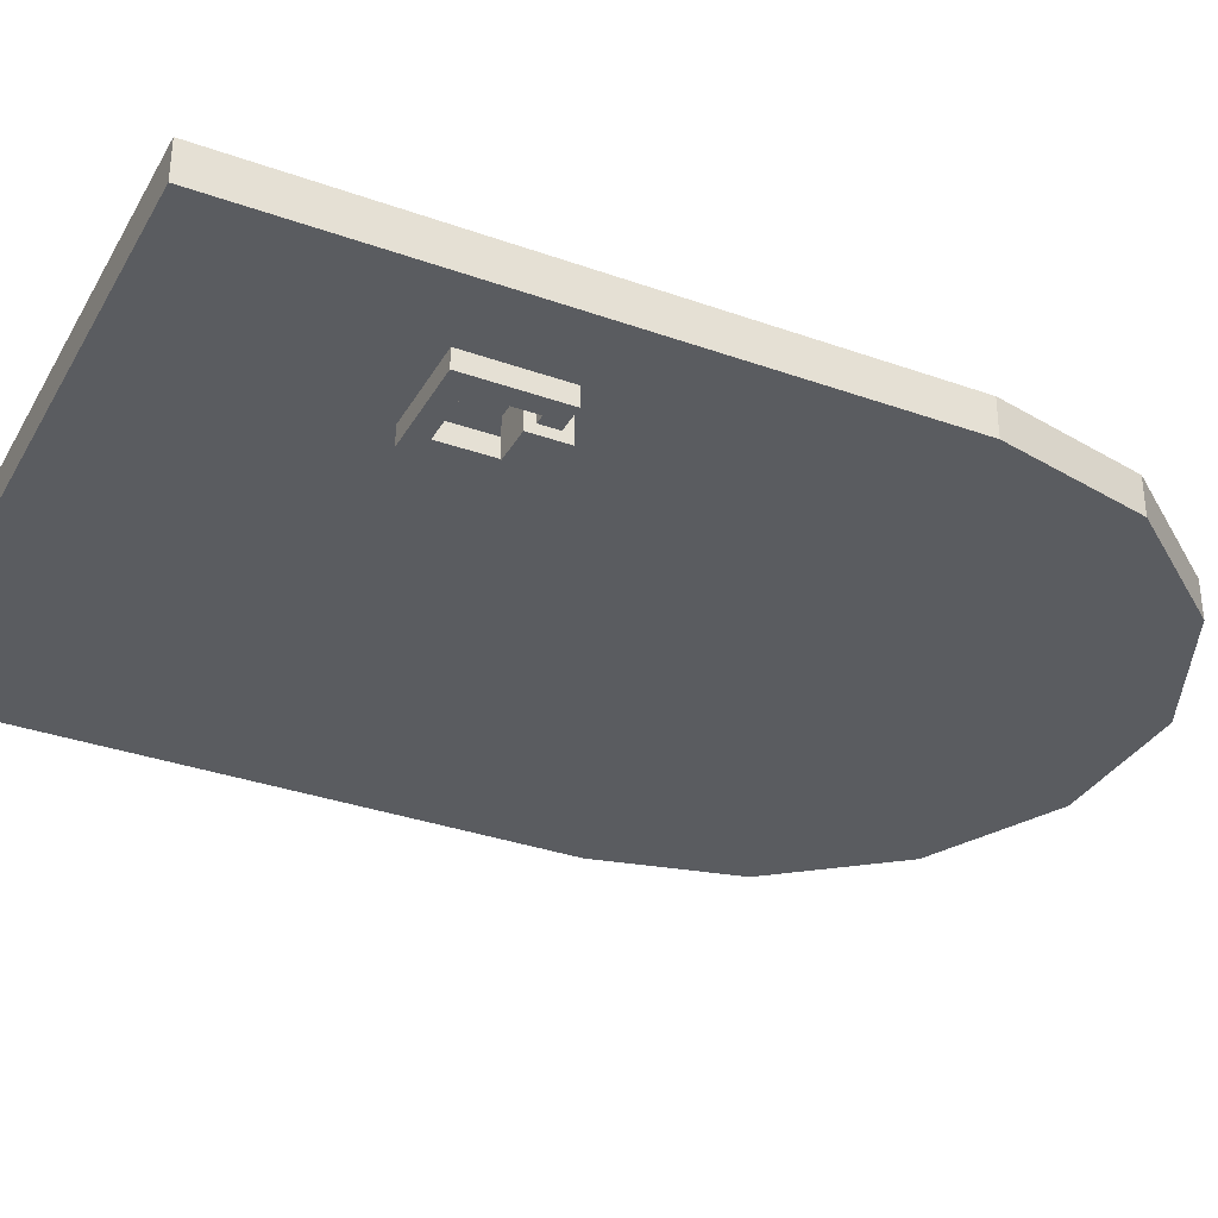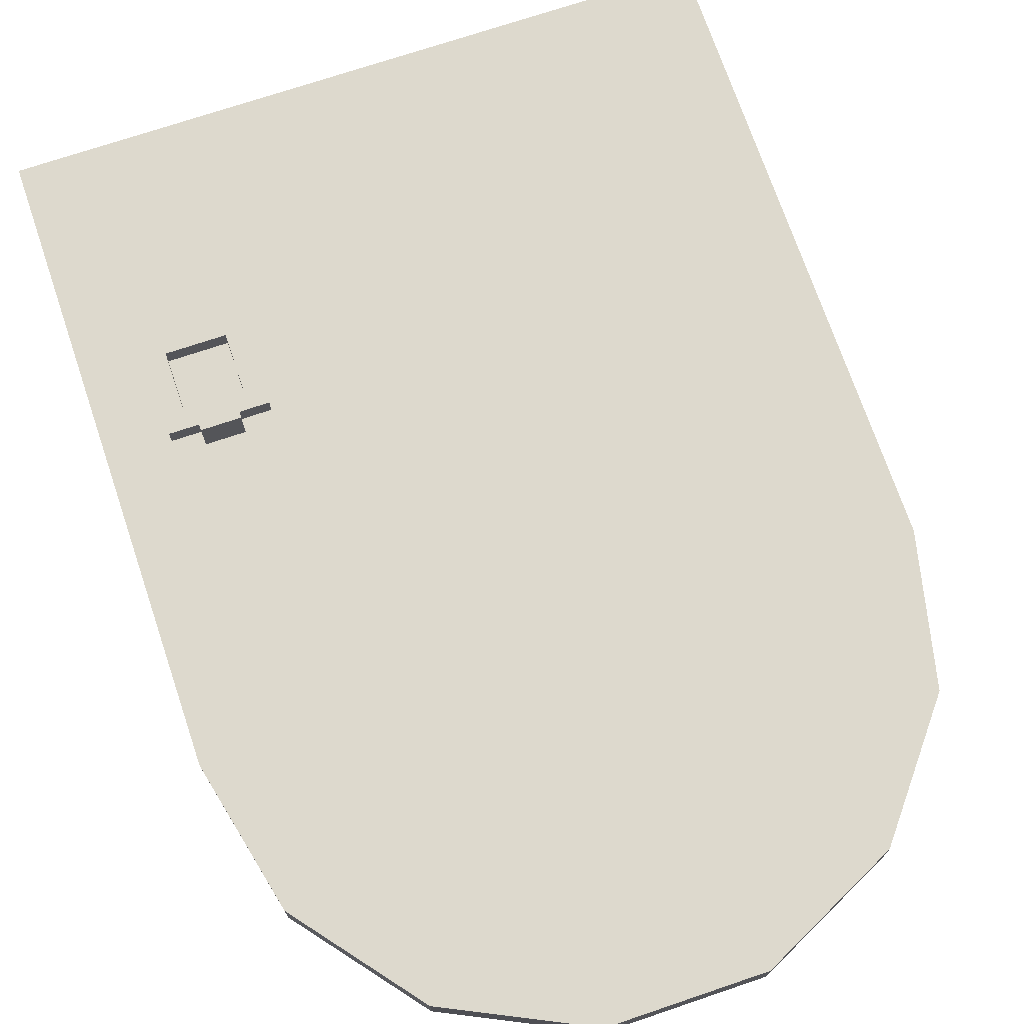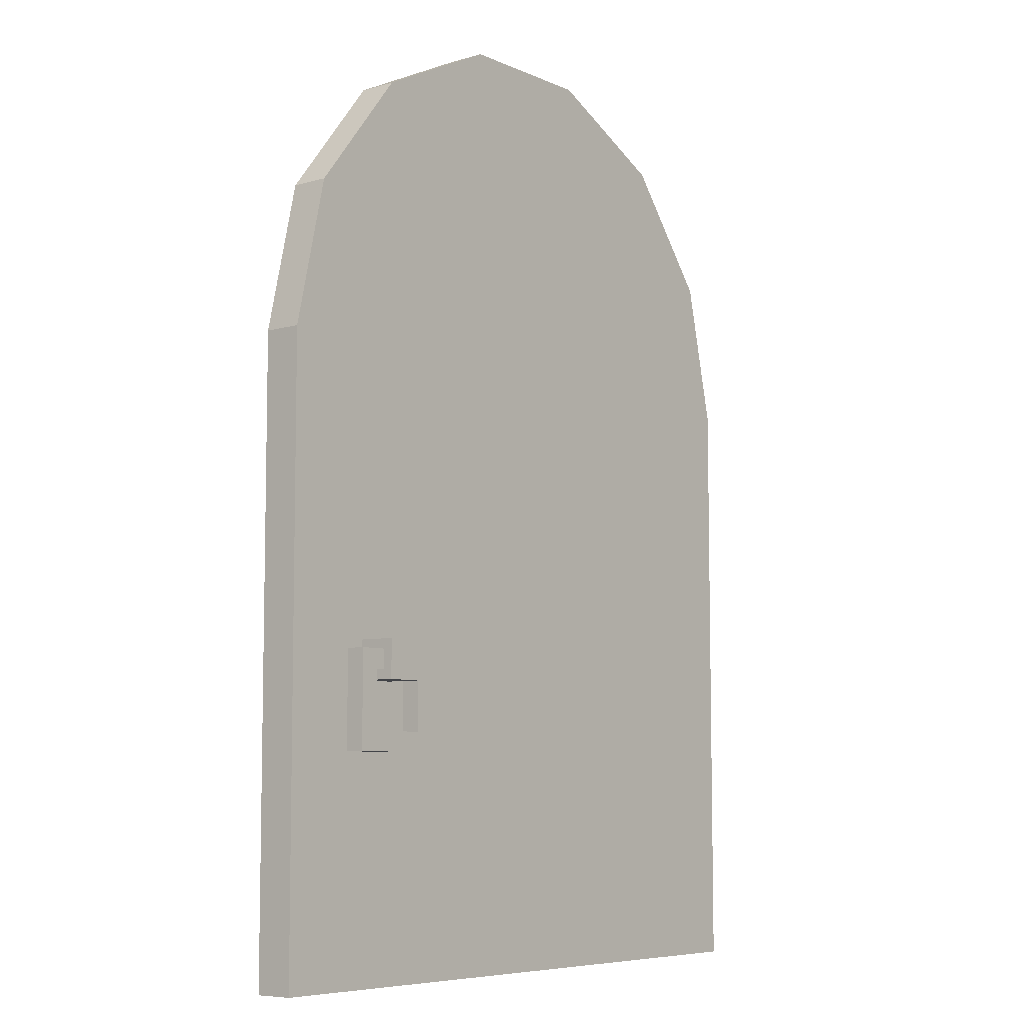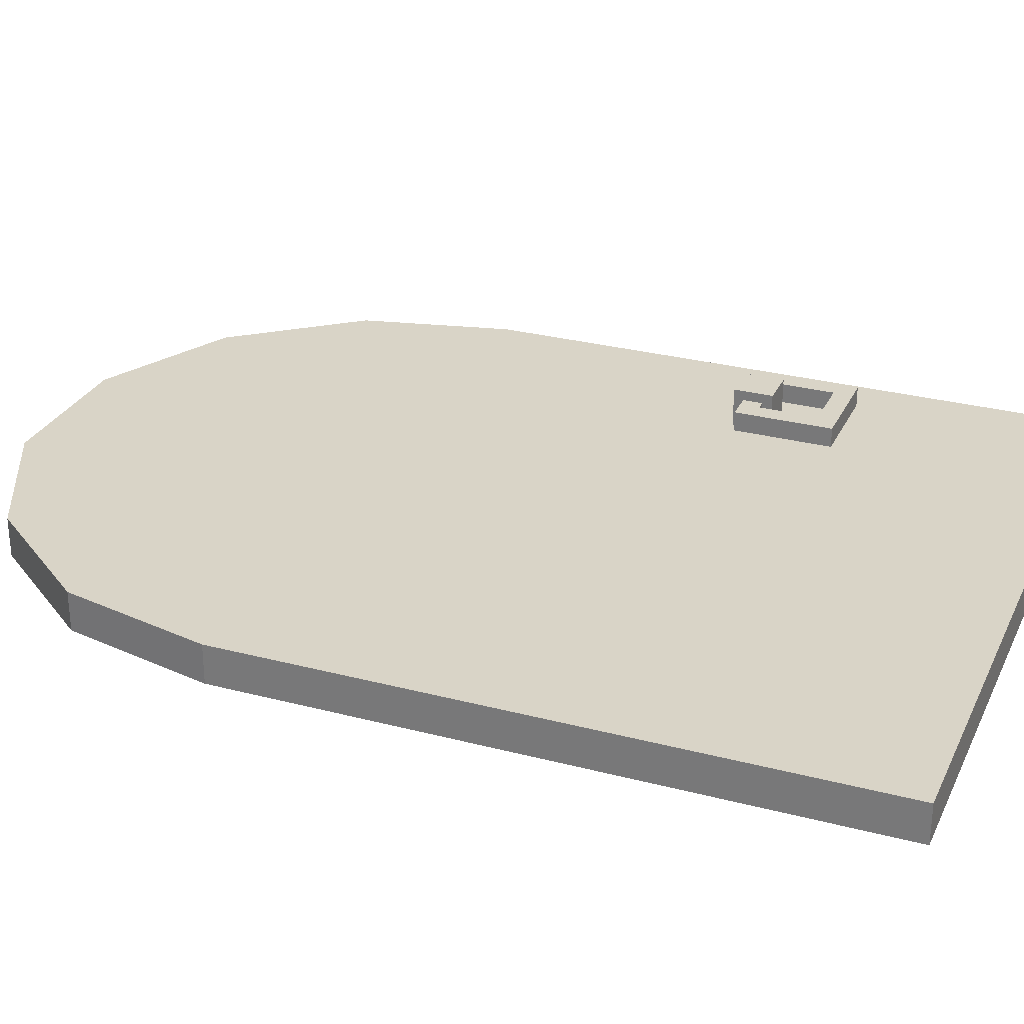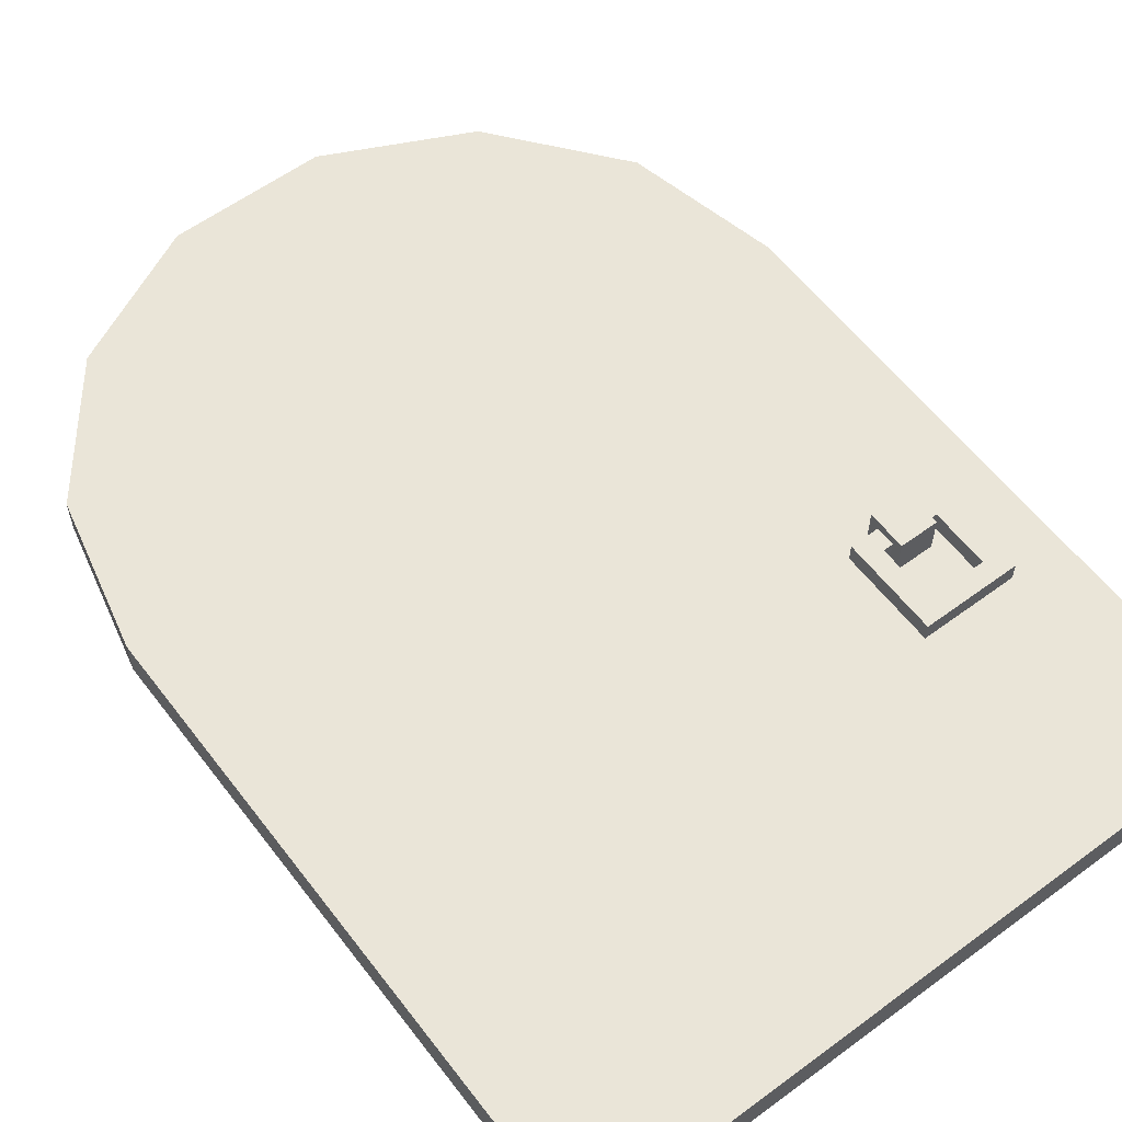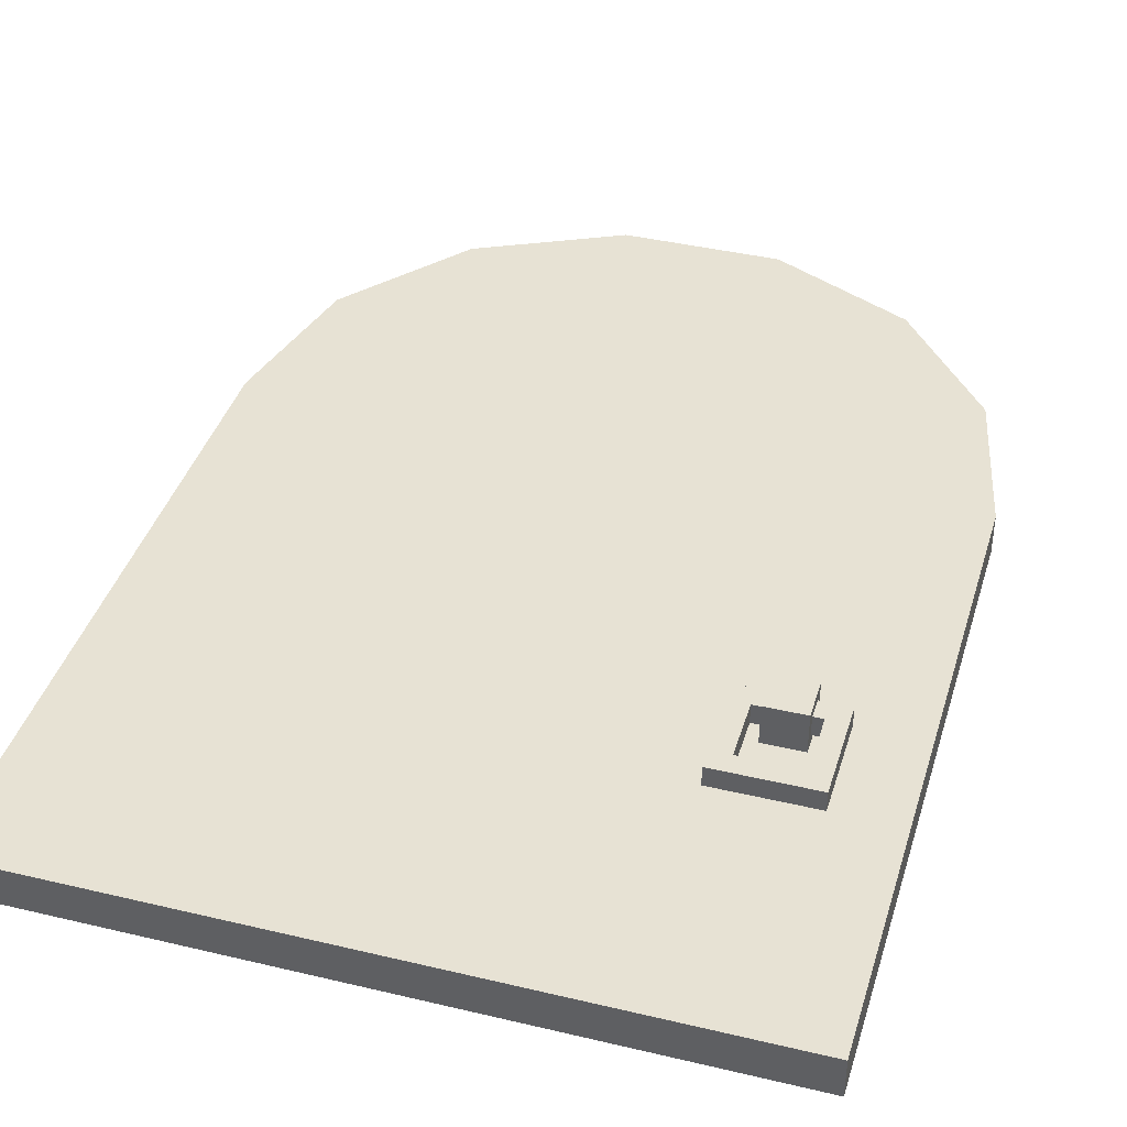
<metadata>
{"format":"obj","ext":"obj","renderer":"f3d","projection":"perspective","resolution":1024,"background":"white","views":[{"elev":-33.6,"azim":64.1,"up":"+Z"},{"elev":71.9,"azim":161.3,"up":"+Z"},{"elev":-7.1,"azim":129.1,"up":"+Y"},{"elev":28.5,"azim":-68.4,"up":"+Z"},{"elev":59.0,"azim":-37.2,"up":"+Z"},{"elev":39.9,"azim":16.4,"up":"+Z"}]}
</metadata>
<code>
o Door_Cylinder.001
v 0.1292 4.106 -0.1237
v 0.1292 4.106 0.1262
v 0.3151 4.92 -0.1237
v 0.3151 4.92 0.1262
v 0.9017 5.656 -0.1237
v 0.9017 5.656 0.1262
v 1.75 6.064 -0.1237
v 1.75 6.064 0.1263
v 2.69 6.064 -0.1237
v 2.69 6.064 0.1263
v 3.538 5.656 -0.1237
v 3.538 5.656 0.1263
v 4.125 4.92 -0.1237
v 4.125 4.92 0.1263
v 4.311 4.106 -0.1237
v 4.311 4.106 0.1263
v 0 4.003 -0.1237
v 0.2198 4.966 -0.1237
v 0.2198 4.966 0.1262
v 0 4.003 0.1262
v 0.8359 5.739 -0.1237
v 0.8359 5.739 0.1262
v 1.726 6.167 -0.1237
v 1.726 6.167 0.1263
v 2.714 6.167 -0.1237
v 2.714 6.167 0.1263
v 3.604 5.739 -0.1237
v 3.604 5.739 0.1263
v 4.22 4.966 -0.1237
v 4.22 4.966 0.1263
v 4.44 4.003 -0.1237
v 4.44 4.003 0.1263
v 0 0.003002 0.1262
v 0 0.003002 -0.1237
v 4.44 0.003001 0.1263
v 4.44 0.003001 -0.1237
v 3.845 1.875 -0.3737
v 3.845 2.125 -0.3737
v 3.845 1.875 -0.1237
v 3.845 2.125 -0.1237
v 3.595 1.875 -0.3737
v 3.595 2.125 -0.3737
v 3.595 1.875 -0.1237
v 3.595 2.125 -0.1237
v 3.908 1.562 -0.3112
v 3.908 1.938 -0.3112
v 3.908 1.562 -0.1862
v 3.908 1.938 -0.1862
v 3.532 1.562 -0.3113
v 3.532 1.938 -0.3113
v 3.532 1.562 -0.1862
v 3.532 1.938 -0.1862
v 4.032 1.438 -0.3112
v 4.032 2.062 -0.3112
v 4.032 2.062 -0.1862
v 4.032 1.438 -0.1862
v 3.408 1.438 -0.1862
v 3.408 2.062 -0.1862
v 3.408 2.062 -0.3113
v 3.408 1.438 -0.3113
v 3.595 1.875 0.3762
v 3.595 2.125 0.3762
v 3.595 1.875 0.1263
v 3.595 2.125 0.1263
v 3.845 1.875 0.3762
v 3.845 2.125 0.3762
v 3.845 1.875 0.1263
v 3.845 2.125 0.1263
v 3.532 1.562 0.3137
v 3.532 1.938 0.3137
v 3.532 1.562 0.1888
v 3.532 1.938 0.1888
v 3.908 1.562 0.3137
v 3.908 1.938 0.3137
v 3.908 1.562 0.1888
v 3.908 1.938 0.1888
v 3.408 1.438 0.3137
v 3.408 2.062 0.3137
v 3.408 2.062 0.1888
v 3.408 1.438 0.1888
v 4.032 1.438 0.1888
v 4.032 2.062 0.1888
v 4.032 2.062 0.3137
v 4.032 1.438 0.3137
f 20 18 17
f 19 21 18
f 22 23 21
f 24 25 23
f 26 27 25
f 27 30 29
f 30 31 29
f 9 11 15
f 8 6 2
f 32 33 35
f 1 18 3
f 2 19 20
f 3 21 5
f 6 19 4
f 5 23 7
f 8 22 6
f 9 23 25
f 8 26 24
f 9 27 11
f 12 26 10
f 13 27 29
f 14 28 12
f 15 29 31
f 16 30 14
f 15 17 1
f 2 32 16
f 36 33 34
f 32 36 31
f 17 33 20
f 31 34 17
f 38 39 37
f 40 43 39
f 44 41 43
f 42 37 41
f 43 37 39
f 40 42 44
f 54 56 53
f 58 60 57
f 57 53 56
f 55 59 58
f 46 53 45
f 47 55 48
f 51 56 47
f 48 58 52
f 52 57 51
f 49 59 50
f 45 60 49
f 50 54 46
f 47 49 51
f 49 52 51
f 52 46 48
f 47 46 45
f 62 63 61
f 64 67 63
f 68 65 67
f 66 61 65
f 63 65 61
f 64 66 68
f 78 80 77
f 82 84 81
f 81 77 80
f 79 83 82
f 70 77 69
f 71 79 72
f 75 80 71
f 72 82 76
f 76 81 75
f 73 83 74
f 69 84 73
f 74 78 70
f 71 73 75
f 73 76 75
f 76 70 72
f 71 70 69
f 20 19 18
f 19 22 21
f 22 24 23
f 24 26 25
f 26 28 27
f 27 28 30
f 30 32 31
f 13 15 11
f 15 1 9
f 1 3 5
f 5 7 1
f 7 9 1
f 4 2 6
f 2 16 8
f 16 14 12
f 12 10 16
f 10 8 16
f 32 20 33
f 1 17 18
f 2 4 19
f 3 18 21
f 6 22 19
f 5 21 23
f 8 24 22
f 9 7 23
f 8 10 26
f 9 25 27
f 12 28 26
f 13 11 27
f 14 30 28
f 15 13 29
f 16 32 30
f 15 31 17
f 2 20 32
f 36 35 33
f 32 35 36
f 17 34 33
f 31 36 34
f 38 40 39
f 40 44 43
f 44 42 41
f 42 38 37
f 43 41 37
f 40 38 42
f 54 55 56
f 58 59 60
f 57 60 53
f 55 54 59
f 46 54 53
f 47 56 55
f 51 57 56
f 48 55 58
f 52 58 57
f 49 60 59
f 45 53 60
f 50 59 54
f 47 45 49
f 49 50 52
f 52 50 46
f 47 48 46
f 62 64 63
f 64 68 67
f 68 66 65
f 66 62 61
f 63 67 65
f 64 62 66
f 78 79 80
f 82 83 84
f 81 84 77
f 79 78 83
f 70 78 77
f 71 80 79
f 75 81 80
f 72 79 82
f 76 82 81
f 73 84 83
f 69 77 84
f 74 83 78
f 71 69 73
f 73 74 76
f 76 74 70
f 71 72 70

</code>
